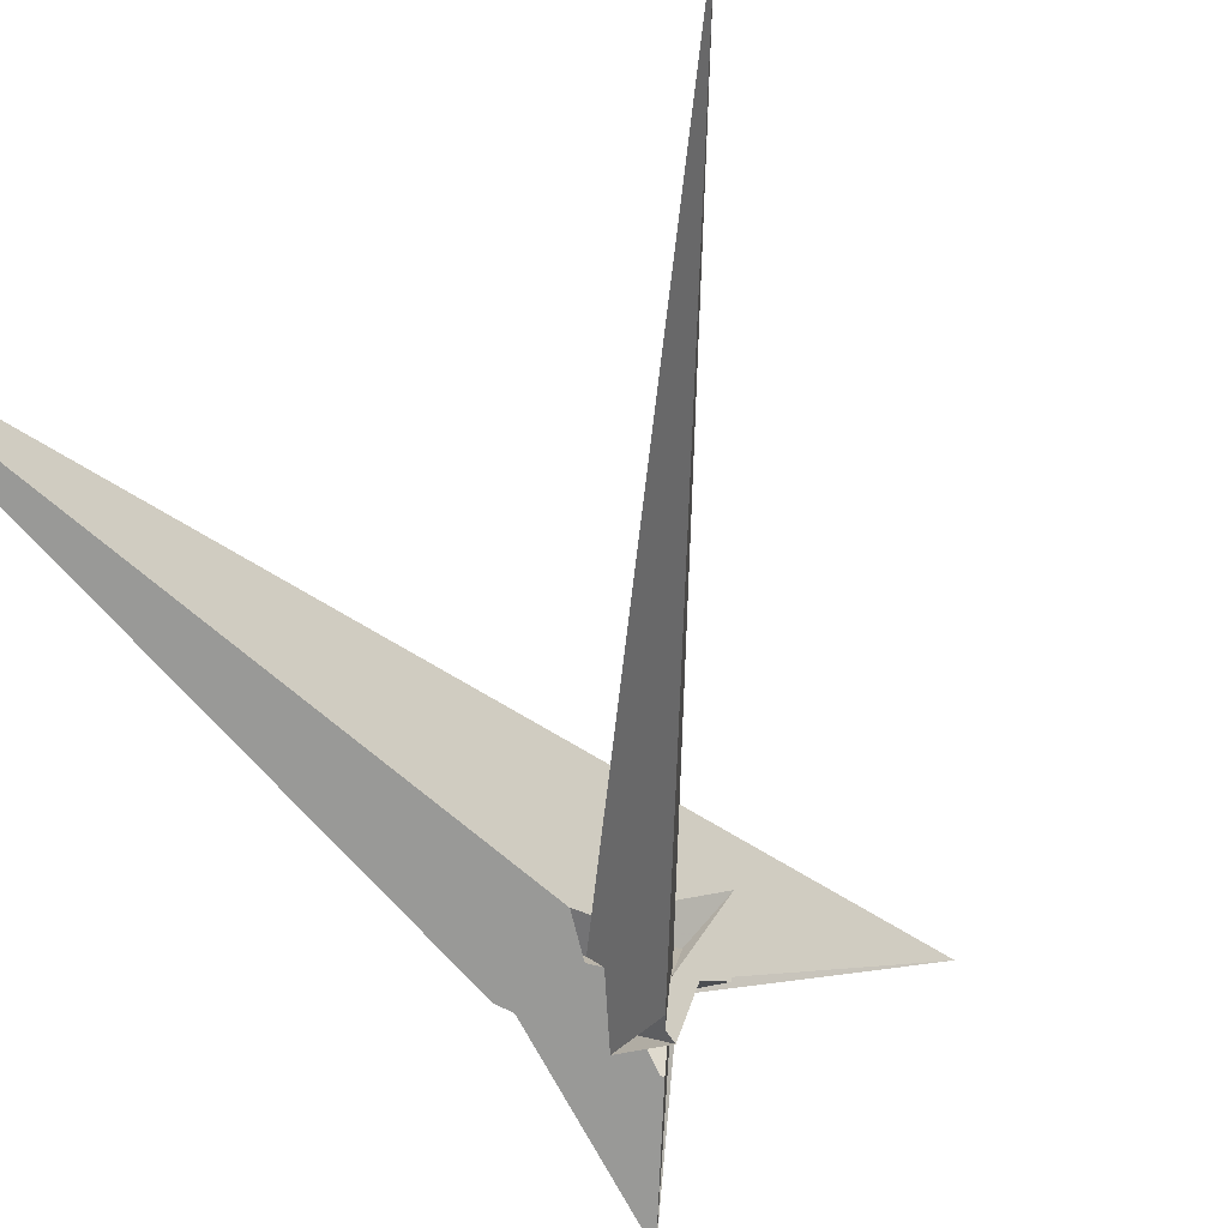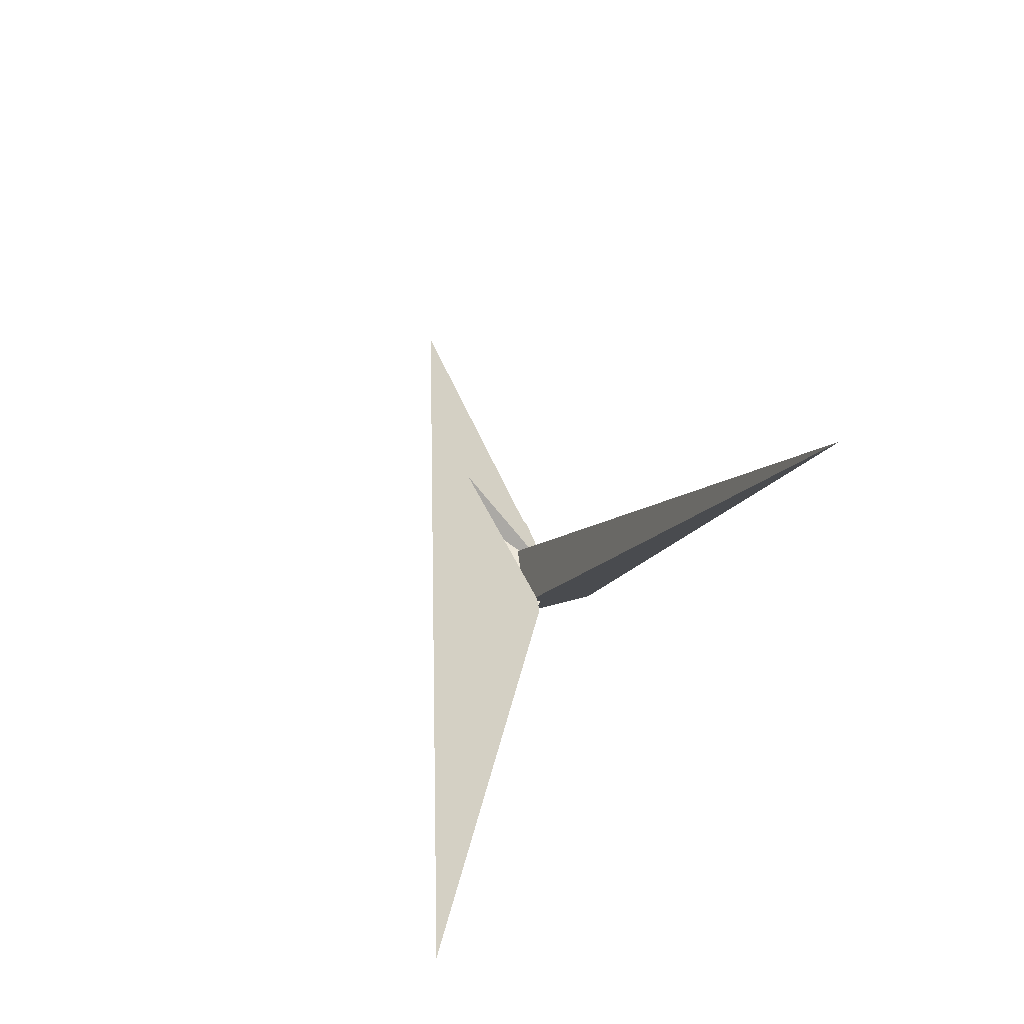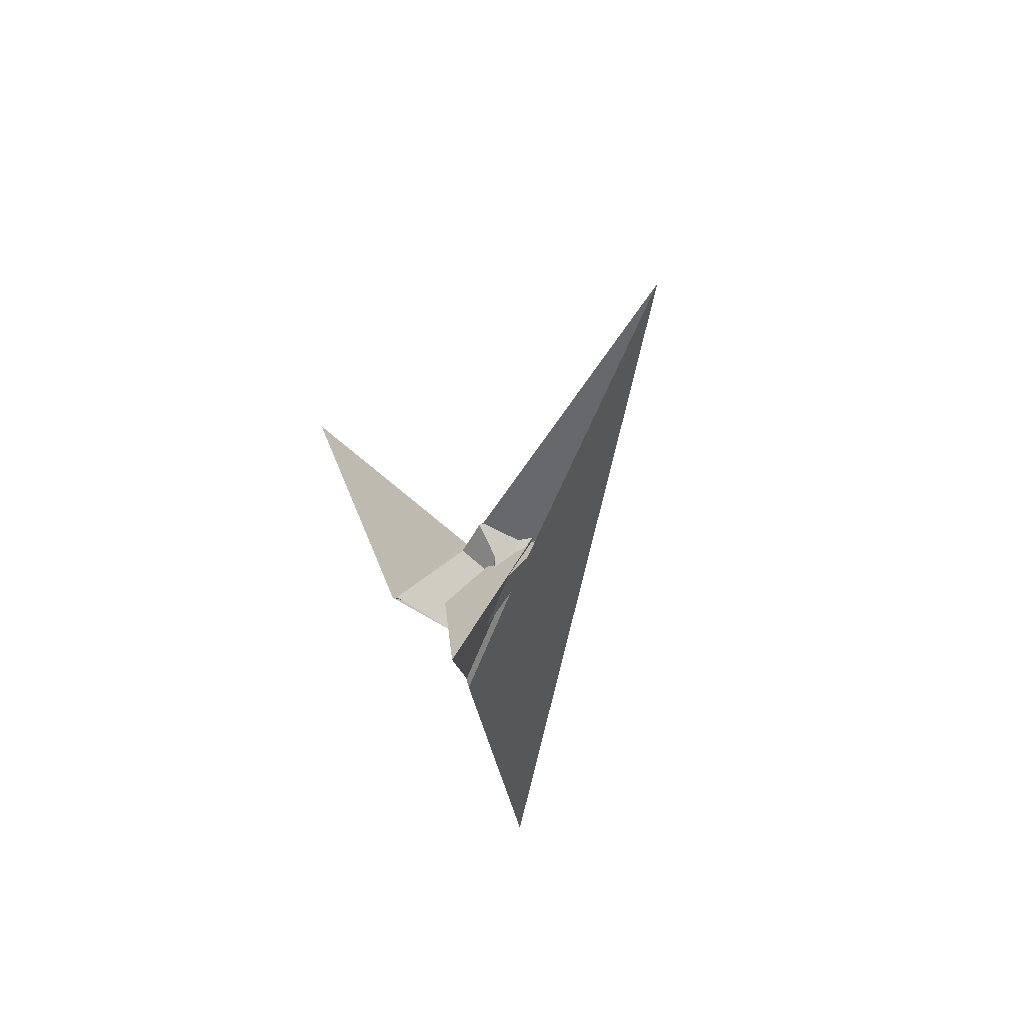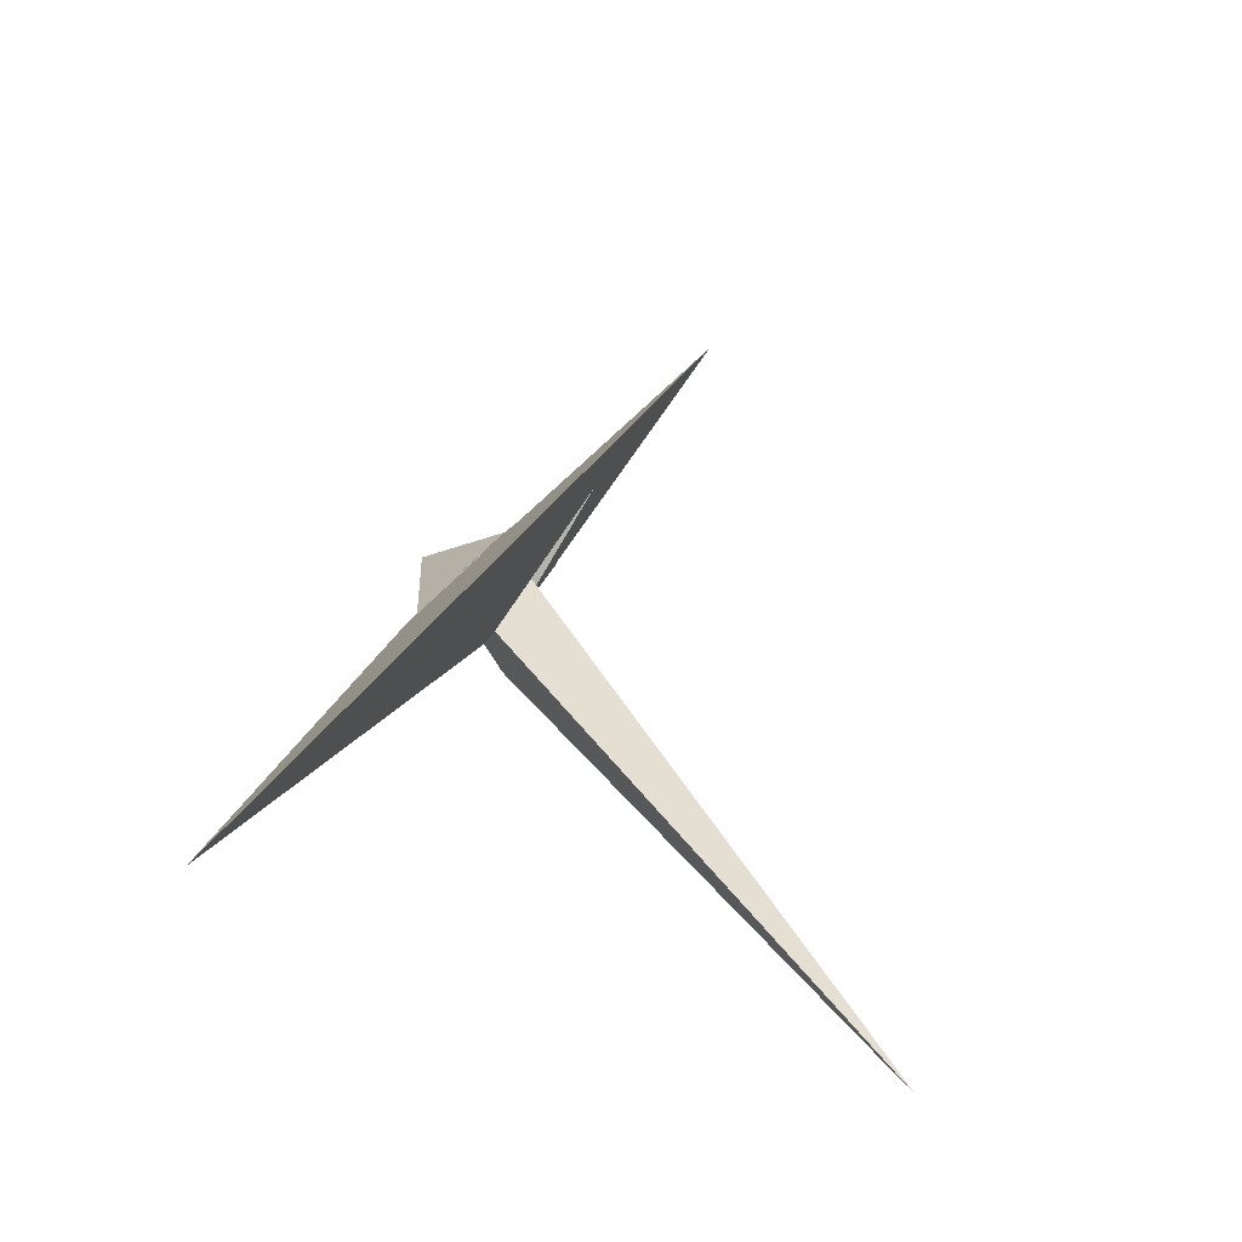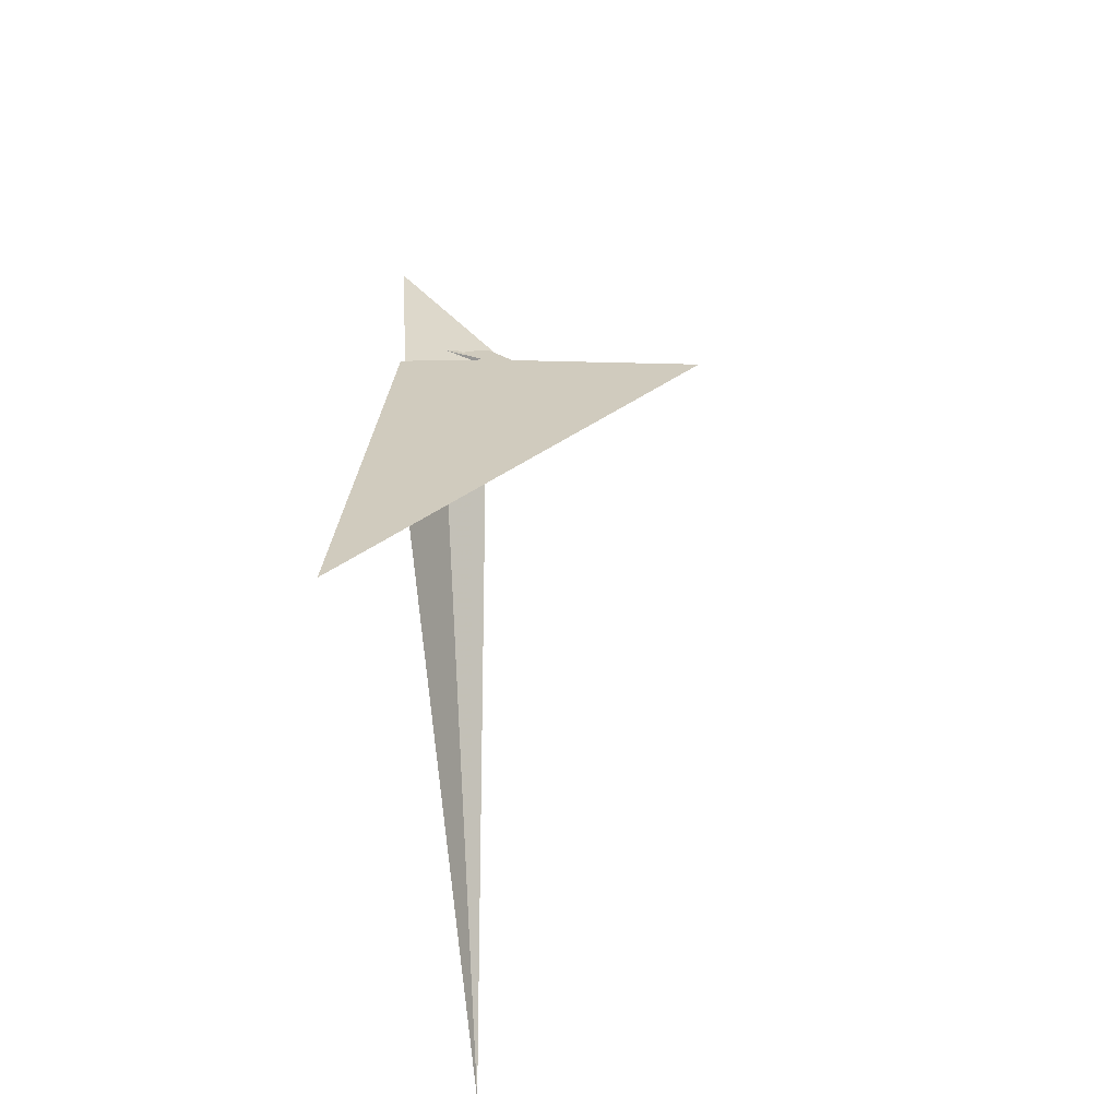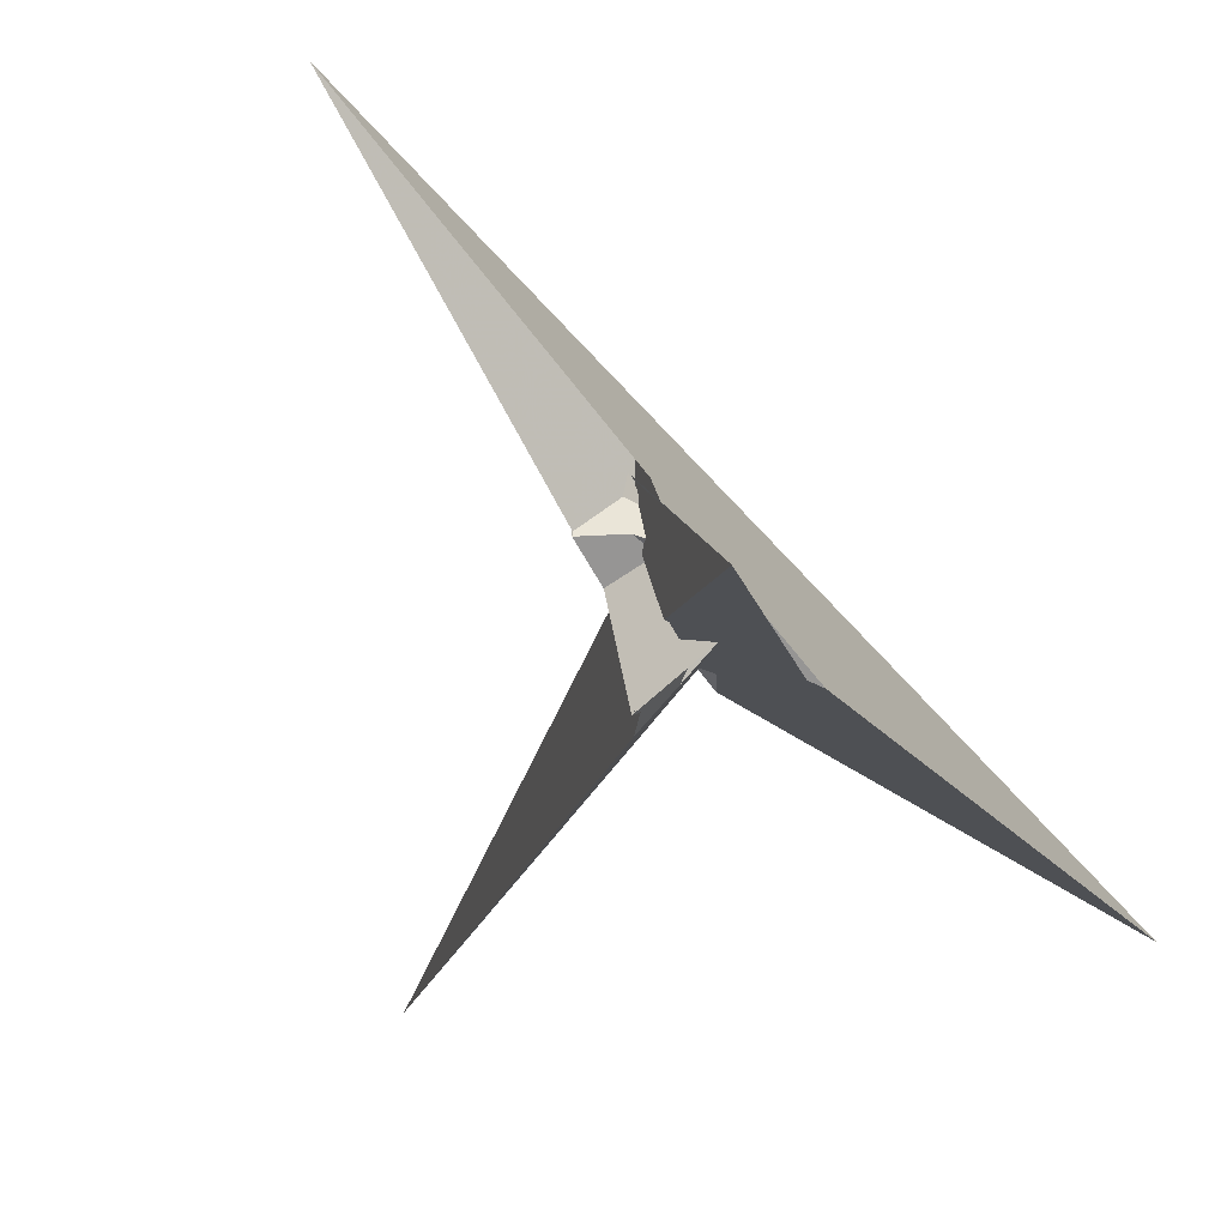
<metadata>
{"format":"obj","ext":"obj","renderer":"f3d","projection":"perspective","resolution":1024,"background":"white","views":[{"elev":-60.6,"azim":-151.9,"up":"+Y"},{"elev":-77.6,"azim":-124.9,"up":"+Z"},{"elev":78.0,"azim":65.7,"up":"+Z"},{"elev":-69.8,"azim":160.7,"up":"+Z"},{"elev":-59.7,"azim":103.1,"up":"+Z"},{"elev":-21.3,"azim":15.8,"up":"+Y"}]}
</metadata>
<code>
v 10.77 -9.037 5.554
v 1.215 -7.051 4.96
v -9.62 34.59 10.89
v -25.77 55.23 12.78
v -3.378 13.8 8.008
v -7.463 15.49 7.896
v 6.177 18.12 9.661
v -7.364 26.54 9.756
v -11.25 28.94 9.782
v -11.57 -23.53 0.957
v 18.24 -2.524 7.37
v 26.1 -10.76 -24.43
v 29.37 -15.77 67.5
v 11.86 -7.455 -32.73
v -1.119 -4.466 -39.71
v 29.59 -11.4 -26.02
v 1.531 -7.827 20.05
v -0.4513 -5.587 -18.84
v 76.94 -9.011 -282.5
v 2.437 -8.006 19.91
v 5.663 14.95 21.78
v 9.969 9.534 11.9
v 11.4 7.835 -1.965
v 2.738 18.65 26.21
v 10.12 9.656 -22.34
v 1.592 20.88 -58.73
v 20.74 -4.261 14.38
v -8.073 17.64 13.11
v -161.4 -18.54 -266.4
v 3.677 0.6112 -20.09
v -3.893 -0.7009 -32.58
v 12.42 7.35 8.746
v -12.57 -0.3365 -3.456
v -12.9 -1.136 -4.157
v -5.332 -11.81 -16.81
v -21.9 17.16 16.44
v -4.84 -11.44 -16.58
v -7.399 41.45 11.98
v -10.54 -21.44 -3.131
v -14.04 -24.99 -9.787
v -60.08 105.5 99.43
v -21.93 18.69 15.9
v 19.06 -6.765 15.67
v 12.22 6.436 12.49
f 1 2 10 4 3 9 8 6 5 7 11
f 1 2 20 17 13 12 16 19 15 14 18
f 3 4 26 27 22 21 24 13 12 23 25
f 5 6 29 31 15 14 30 32 21 22 28
f 5 7 16 12 23 37 35 33 34 36 28
f 6 8 17 13 24 38 33 34 39 40 29
f 3 9 42 41 38 33 35 18 14 30 25
f 4 10 39 34 36 42 41 19 15 31 26
f 1 11 43 27 26 31 29 40 37 35 18
f 2 10 39 40 37 23 25 30 32 44 20
f 7 11 43 44 32 21 24 38 41 19 16
f 8 9 42 36 28 22 27 43 44 20 17

</code>
